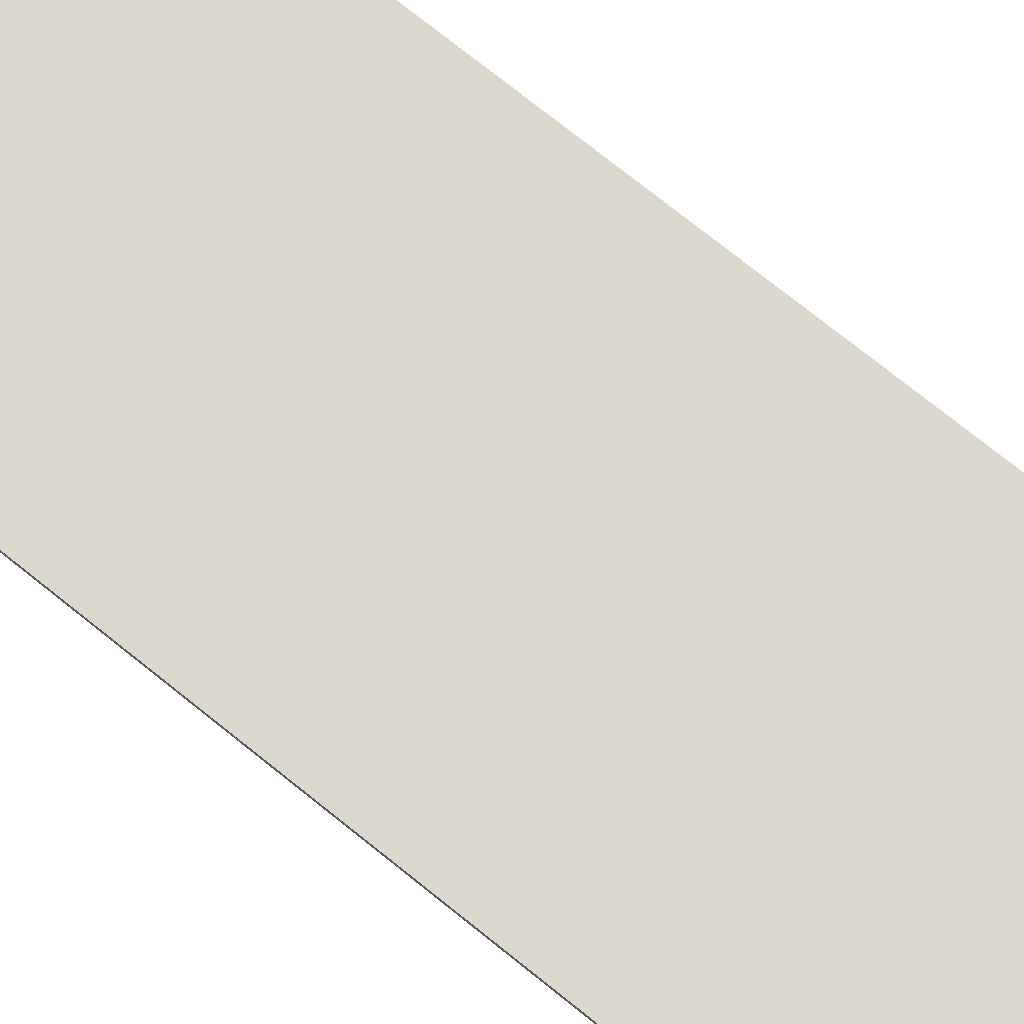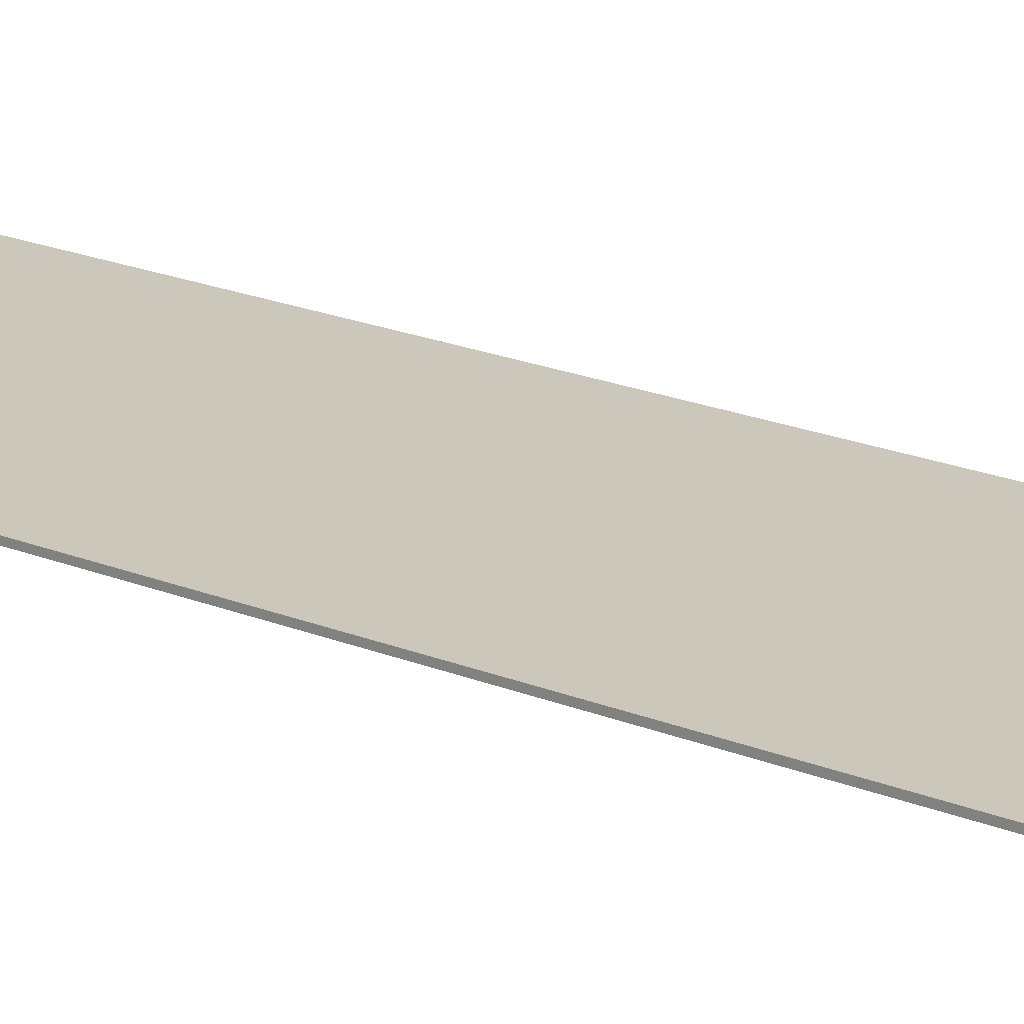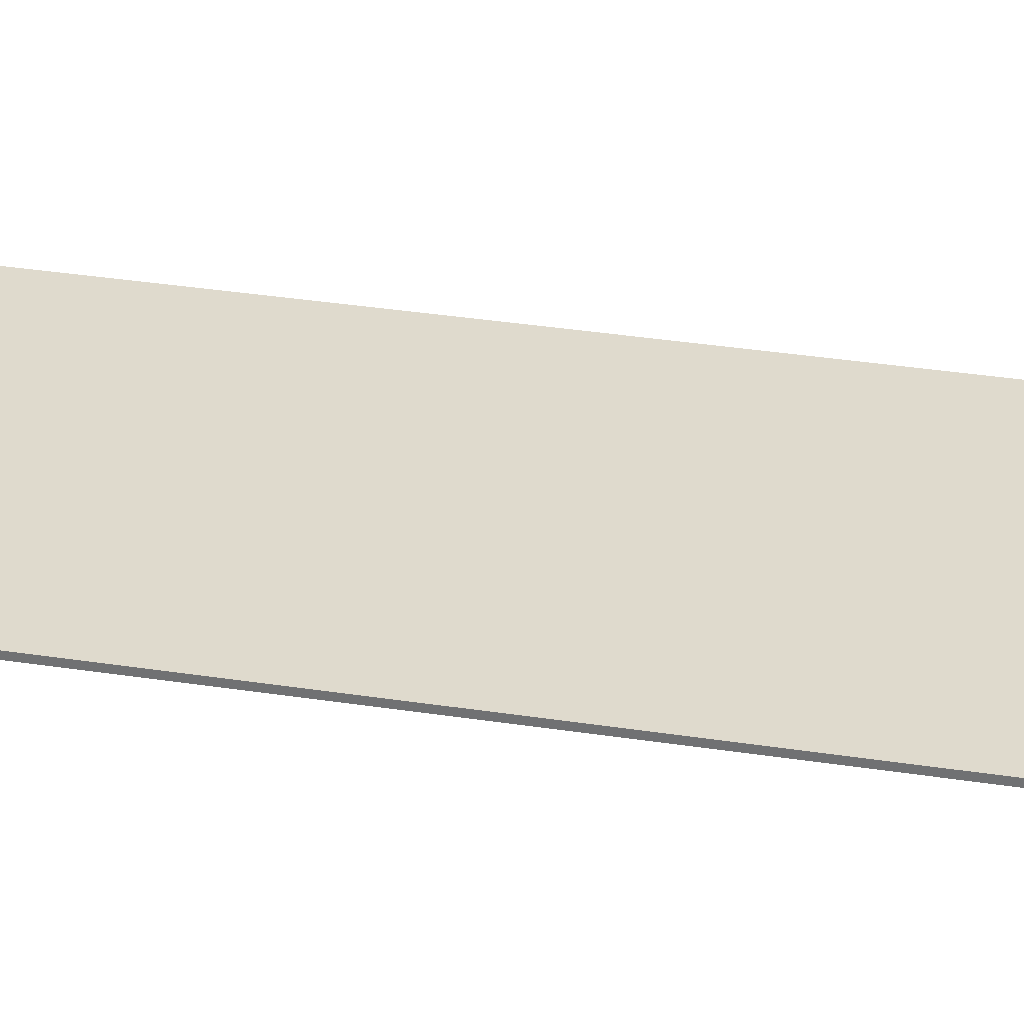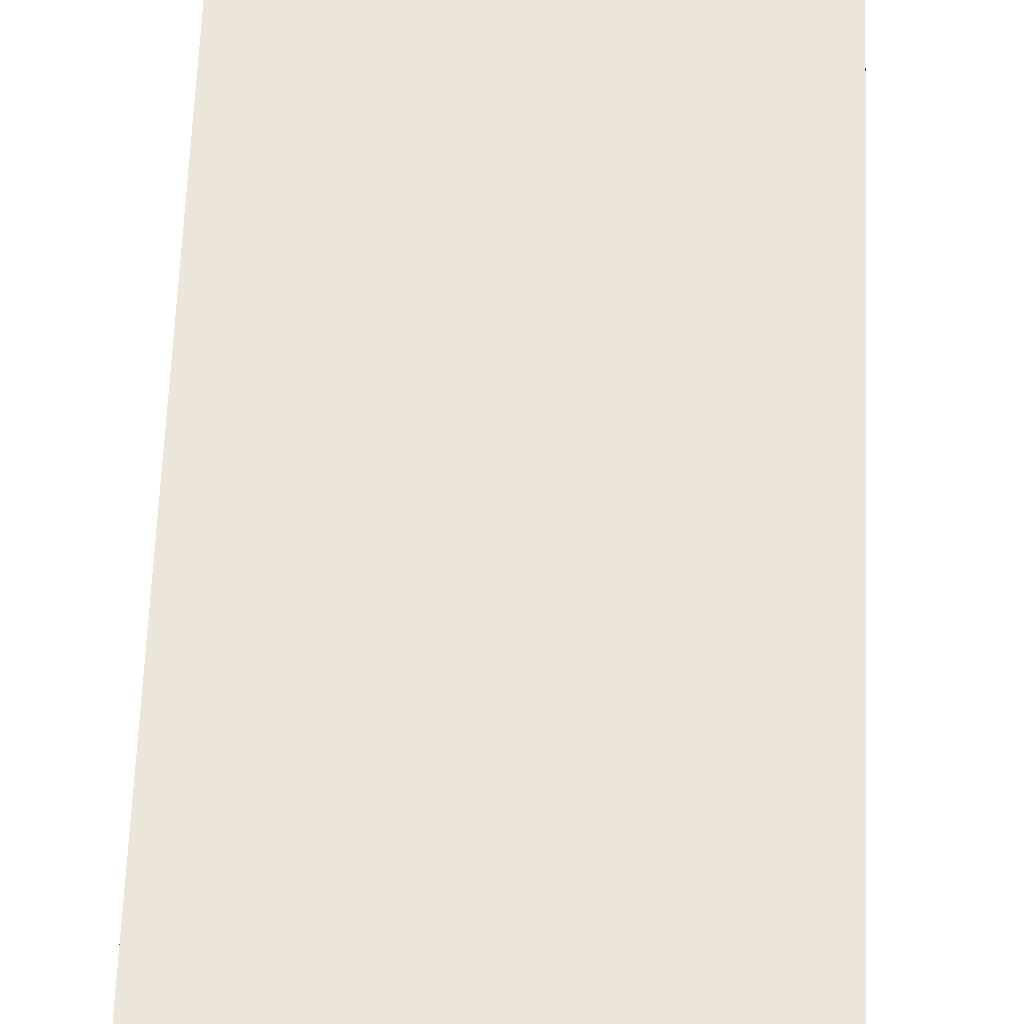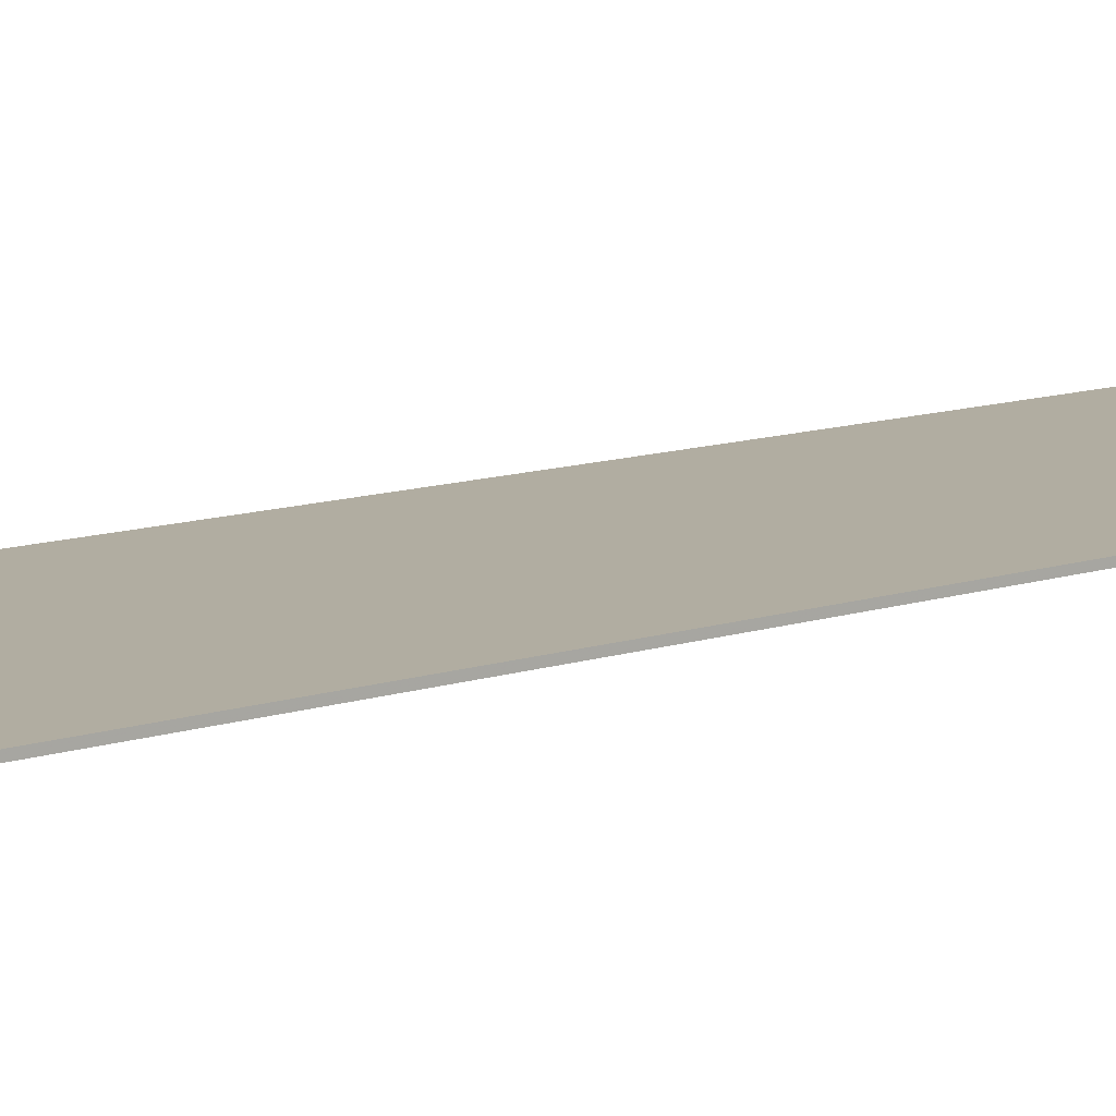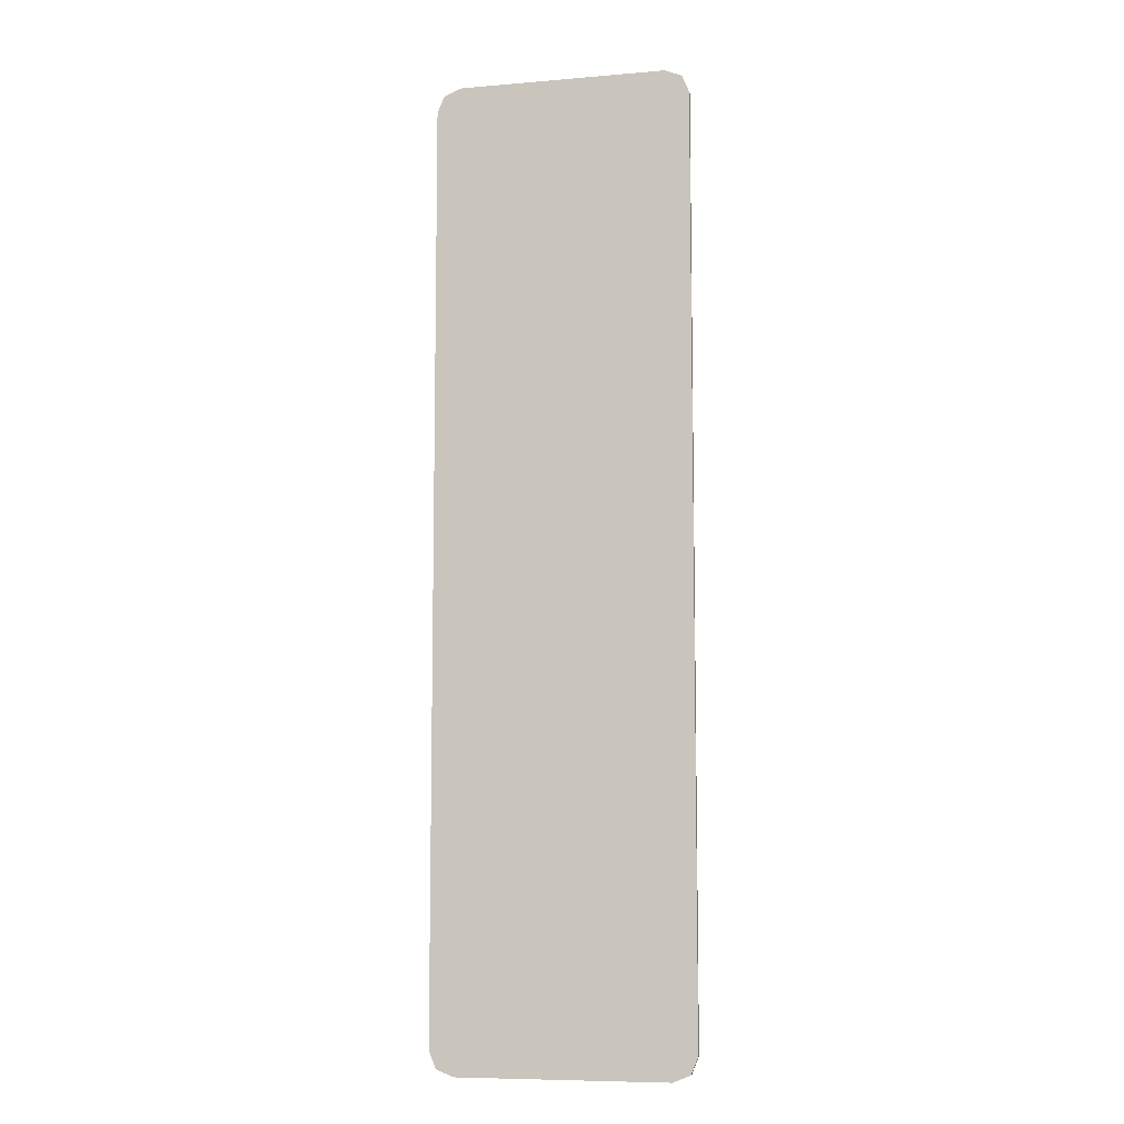
<metadata>
{"format":"obj","ext":"obj","renderer":"f3d","projection":"perspective","resolution":1024,"background":"white","views":[{"elev":72.6,"azim":129.0,"up":"+Y"},{"elev":21.7,"azim":125.2,"up":"+Y"},{"elev":32.7,"azim":-77.7,"up":"+Y"},{"elev":56.0,"azim":-177.9,"up":"+Y"},{"elev":10.3,"azim":48.3,"up":"+Y"},{"elev":-8.3,"azim":-166.9,"up":"+Z"}]}
</metadata>
<code>
v -0.4 0 1.436
v -0.378 0 1.489
v -0.325 0 1.511
v 0.4 0 1.436
v 0.378 0 1.489
v 0.325 0 1.511
v -0.4 0 -1.436
v -0.378 0 -1.489
v -0.325 0 -1.511
v 0.4 0 -1.436
v 0.378 0 -1.489
v 0.325 0 -1.511
v -0.378 -0.0125 1.489
v -0.4 -0.0125 1.436
v -0.4 0 1.436
v -0.378 0 1.489
v -0.325 -0.0125 1.511
v -0.378 -0.0125 1.489
v -0.378 0 1.489
v -0.325 0 1.511
v 0.378 -0.0125 1.489
v 0.4 -0.0125 1.436
v 0.4 0 1.436
v 0.378 0 1.489
v 0.325 -0.0125 1.511
v 0.378 -0.0125 1.489
v 0.378 0 1.489
v 0.325 0 1.511
v -0.378 -0.0125 -1.489
v -0.4 -0.0125 -1.436
v -0.4 0 -1.436
v -0.378 0 -1.489
v -0.325 -0.0125 -1.511
v -0.378 -0.0125 -1.489
v -0.378 0 -1.489
v -0.325 0 -1.511
v 0.378 -0.0125 -1.489
v 0.4 -0.0125 -1.436
v 0.4 0 -1.436
v 0.378 0 -1.489
v 0.325 -0.0125 -1.511
v 0.378 -0.0125 -1.489
v 0.378 0 -1.489
v 0.325 0 -1.511
v 0.325 0 1.511
v 0.4 0 1.436
v -0.4 0 1.436
v -0.325 0 1.511
v 0.4 0 1.436
v 0.4 0 -1.436
v -0.4 0 -1.436
v -0.4 0 1.436
v 0.325 0 -1.511
v -0.325 0 -1.511
v -0.4 0 -1.436
v 0.4 0 -1.436
v -0.325 0 1.511
v -0.325 -0.0125 1.511
v 0.325 -0.0125 1.511
v 0.325 0 1.511
v -0.4 0 1.436
v -0.4 -0.0125 0.9561
v -0.4 -0.0125 1.436
v 0.4 -0.0125 0.9561
v 0.4 0 1.436
v 0.4 -0.0125 1.436
v -0.4 0 1.436
v -0.4 -0.0125 0.3004
v -0.4 -0.0125 0.9561
v 0.4 -0.0125 0.3004
v 0.4 0 1.436
v 0.4 -0.0125 0.9561
v -0.4 0 1.436
v -0.4 0 -1.436
v -0.4 -0.0125 -0.3553
v -0.4 -0.0125 0.3004
v 0.4 -0.0125 -0.3553
v 0.4 0 -1.436
v 0.4 0 1.436
v 0.4 -0.0125 0.3004
v -0.4 0 -1.436
v -0.4 -0.0125 -1.011
v -0.4 -0.0125 -0.3553
v 0.4 -0.0125 -1.011
v 0.4 0 -1.436
v 0.4 -0.0125 -0.3553
v -0.4 0 -1.436
v -0.4 -0.0125 -1.436
v -0.4 -0.0125 -1.011
v 0.4 -0.0125 -1.436
v 0.4 0 -1.436
v 0.4 -0.0125 -1.011
v -0.325 0 -1.511
v 0.325 0 -1.511
v 0.325 -0.0125 -1.511
v -0.325 -0.0125 -1.511
g mesh7311735
f 1 2 3
g mesh7311737
f 4 6 5
g mesh7311739
f 7 9 8
g mesh7311741
f 10 11 12
g mesh7311743
f 13 15 14
f 15 13 16
f 17 19 18
f 19 17 20
g mesh7311745
f 21 22 23
f 23 24 21
f 25 26 27
f 27 28 25
g mesh7311747
f 29 30 31
f 31 32 29
f 33 34 35
f 35 36 33
g mesh7311749
f 37 39 38
f 39 37 40
f 41 43 42
f 43 41 44
f 45 46 47
f 47 48 45
f 49 50 51
f 51 52 49
f 53 54 55
f 55 56 53
f 57 58 59
f 59 60 57
f 61 62 63
f 64 65 66
f 67 68 69
f 70 71 72
f 73 74 75
f 75 76 73
f 77 78 79
f 79 80 77
f 81 82 83
f 84 85 86
f 87 88 89
f 90 91 92
f 93 94 95
f 95 96 93

</code>
